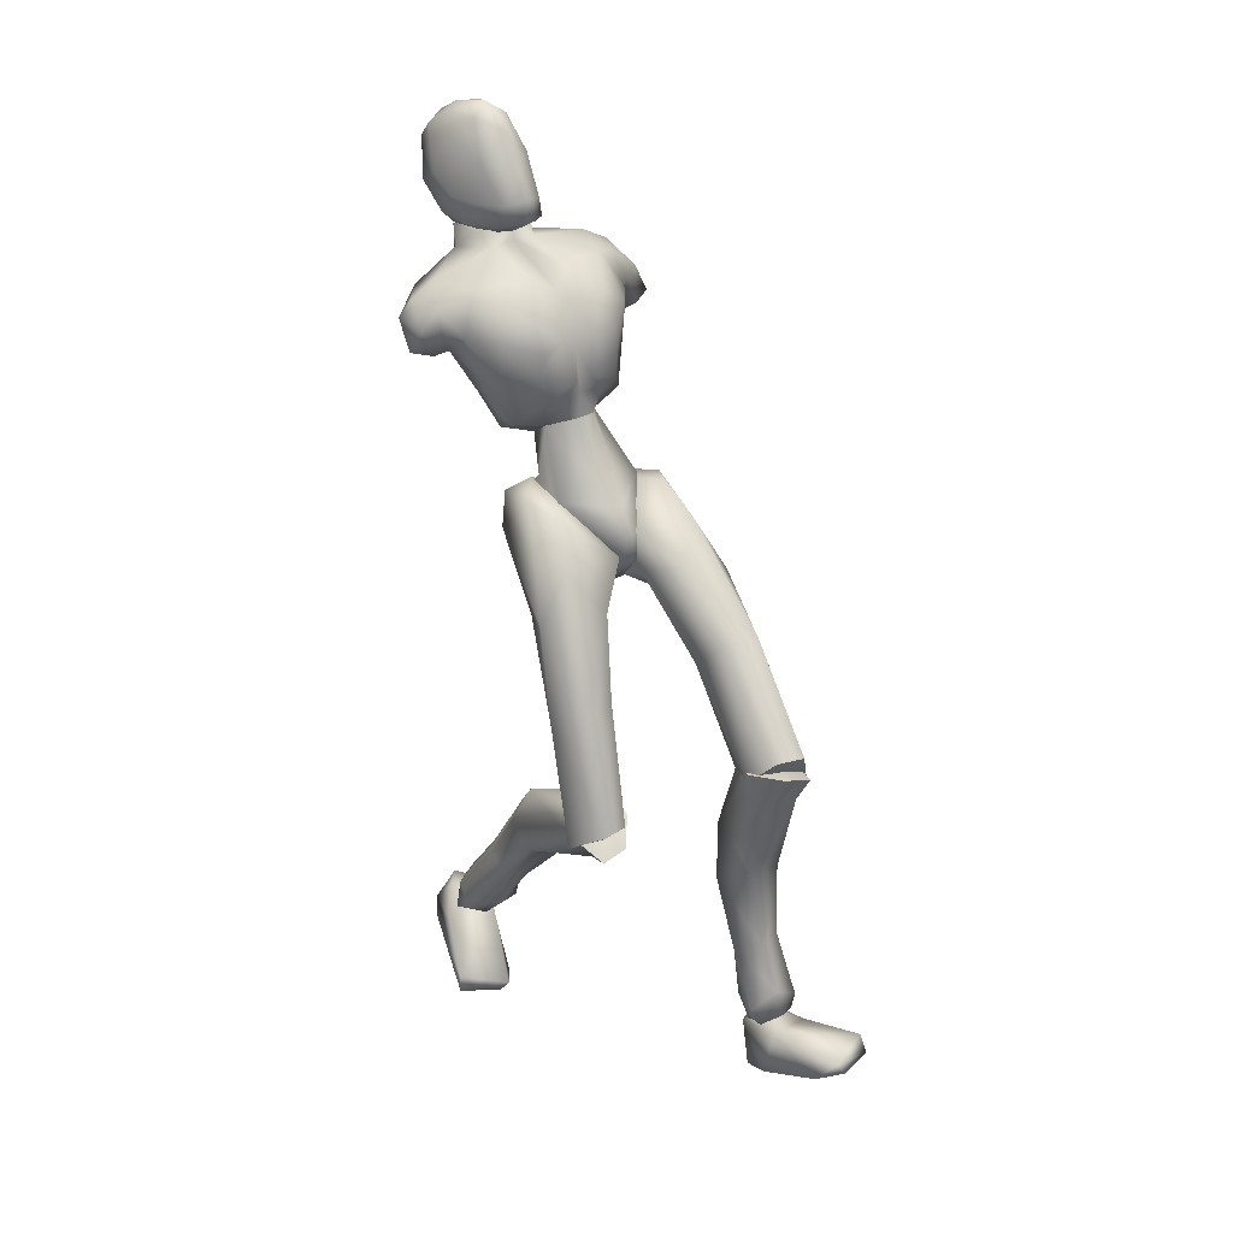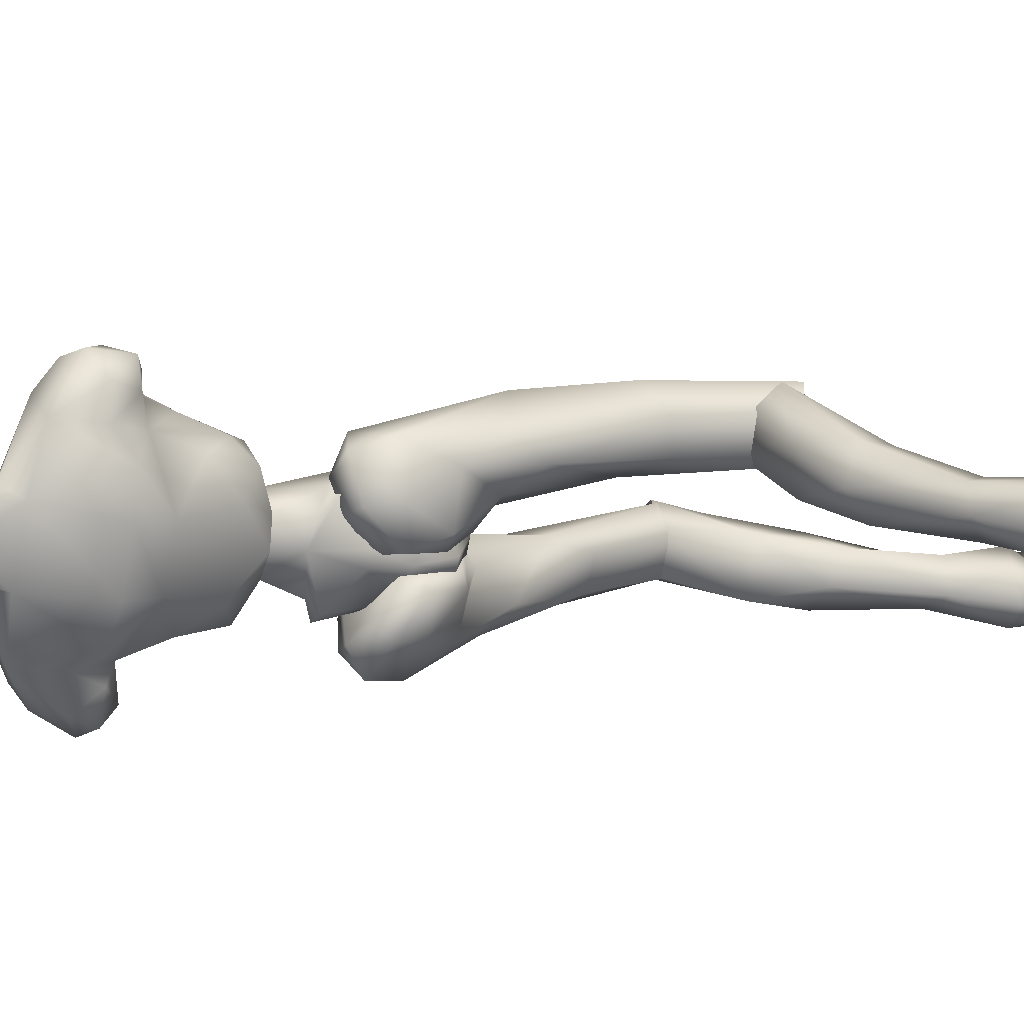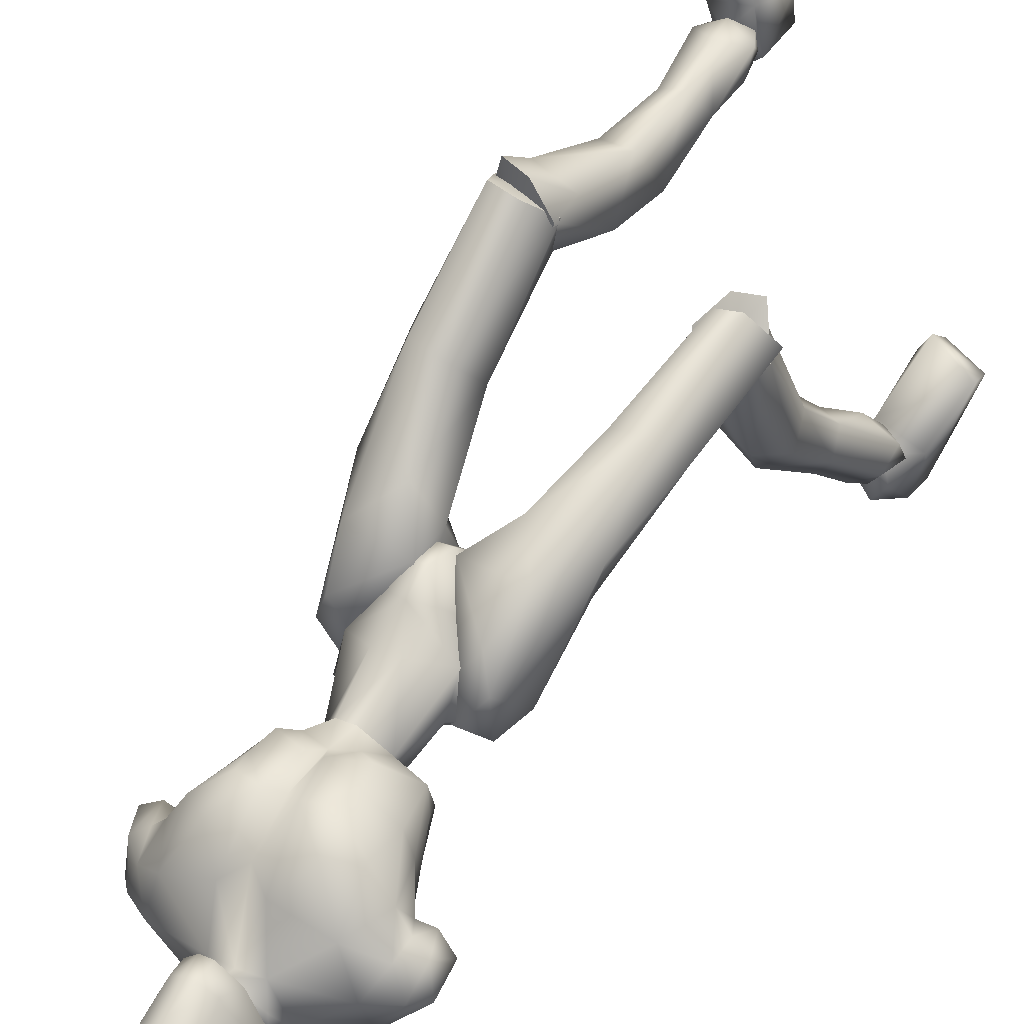
<metadata>
{"format":"obj","ext":"obj","renderer":"f3d","projection":"perspective","resolution":1024,"background":"white","views":[{"elev":25.1,"azim":-31.1,"up":"+Y"},{"elev":-68.9,"azim":-94.8,"up":"+Z"},{"elev":41.1,"azim":-143.4,"up":"+Z"}]}
</metadata>
<code>
o Melee_Husk
v 2.34 46.21 -20.63
v 3.253 45.13 -17.56
v 3.643 45.85 -20.63
v 0.6447 48.53 -22.52
v 1.077 49.87 -20.22
v 0.5416 46.32 -16.41
v -0.03171 43.94 -14.48
v -1.43 46.09 -16.25
v -3.953 44.3 -16.97
v -3.36 49.36 -19.86
v -3.812 45.5 -20.13
v -3.012 48.11 -22.22
v -4.985 44.86 -19.93
v -1.655 43.15 -14.79
v -0.1312 42 -13.34
v 0.6854 42.09 -13.41
v 1.657 43.53 -15.07
v -0.3895 50.45 -17.9
v -1.709 50.3 -17.79
v 1.077 49.87 -20.22
v 0.6447 48.53 -22.52
v 2.974 49.85 -23.3
v -1.994 53.37 -17.44
v -3.035 51.61 -17.83
v -1.29 52.17 -18.26
v -1.709 50.3 -17.79
v -0.3895 50.45 -17.9
v 0.5819 52.03 -18.13
v 3.489 51 -20.69
v 3.794 51.82 -22.06
v 3.131 52.61 -25.03
v 4.053 55.45 -26.47
v 4.24 54.71 -22.37
v 5.211 56.49 -24.05
v 4.912 58.35 -22.2
v 6.155 58.23 -23.6
v 5.303 60.39 -24.18
v 7.233 58.94 -24.39
v 5.811 60.86 -26.32
v 7.04 59.73 -26.82
v 3.758 54.5 -20.6
v 8.327 57.25 -26.94
v 8.484 56.75 -24.74
v 7.234 56.09 -24.12
v 6.964 55.26 -25.49
v 3.451 60.47 -29.47
v 6.69 57.45 -28
v 7.731 56.04 -26.85
v 1.939 54.73 -18.27
v 3.555 57.91 -19.78
v 2.914 61.26 -22.53
v 3.699 61.83 -26.14
v -0.5255 61.99 -28.93
v -1.158 62.31 -25.17
v -0.7703 63.47 -26.44
v -3.09 63.23 -24.67
v -3.002 62.28 -24.93
v -4.82 61.89 -24.87
v -4.002 60.62 -20.51
v -8.069 59.99 -21.63
v -5.707 58.33 -18.76
v -2.951 56.51 -17.39
v -9.532 60.3 -25.05
v -0.9532 60.97 -20.76
v -1.548 63.16 -30.12
v -5.96 61.37 -28.49
v -9.522 58.97 -28.41
v -5.658 62.91 -26.04
v -5.433 62.71 -29.81
v 1.481 59.16 -19.35
v 1.3 56.57 -17.71
v -0.5353 56.79 -17.59
v -2.27 59.63 -19.73
v -1.716 55.96 -18.13
v -0.7521 53.51 -17.54
v 1.716 52.8 -17.99
v -12.29 57.63 -25.51
v -11.68 57.1 -23.11
v -11.51 58.96 -24.99
v -10.43 58.58 -22.91
v -10.28 56.72 -22.63
v -9.251 56.74 -21.06
v -7.486 56.64 -18.88
v -4.684 55.89 -17.22
v -4.974 53.94 -17.71
v -7.042 53.25 -19.72
v -11.13 56.11 -26.76
v -11.9 55.11 -24.72
v -10.59 55 -23.39
v -9.295 55.31 -23.23
v -7.827 53.33 -21.39
v -6.008 49.9 -19.91
v -4.279 52.11 -17.5
v -3.36 49.36 -19.86
v -10.38 54.69 -25.9
v -8.218 54.33 -25.49
v -6.706 50.61 -21.2
v -5.673 48.85 -22.59
v -3.012 48.11 -22.22
v -6.724 51.47 -24.22
v -3.608 65.66 -22.39
v -3.458 67.73 -23.01
v -4.742 65.35 -23.11
v -2.655 65.81 -22.46
v -1.779 65.67 -23.09
v -2.453 64.19 -22.4
v -3.433 64.11 -22.3
v -4.994 63.77 -23.6
v -5.901 65.32 -25.14
v -6.26 63.62 -26.14
v -6.854 65.49 -27.12
v -6.994 64.15 -28.55
v -7.457 67.01 -28.67
v -7.478 66.14 -30.49
v -7.165 69.2 -29.75
v -6.633 69.08 -32.17
v -6.581 70.27 -30.91
v -4.807 70.79 -32.29
v -4.735 71.85 -29.86
v -2.584 70.96 -31.35
v -4.682 68.86 -33.62
v -6.017 65.76 -32.51
v -5.917 63.77 -30.33
v -5.508 62.9 -29.73
v -3.603 62.56 -30.61
v -3.763 63.65 -31.43
v -4.278 65.72 -33.12
v -3.226 71.85 -29.02
v -4.332 72.38 -26.37
v -2.774 71.43 -26.07
v -3.89 70.54 -24.4
v -1.715 68.72 -24.99
v -5.677 68.34 -24.75
v -6.714 69.93 -27.71
v -5.906 71.32 -28.8
v -5.461 71.2 -25.9
v -1.752 70.77 -28.23
v -0.2274 65.48 -27.22
v -0.1772 67.55 -29.4
v -0.2228 64.82 -29.68
v -0.4443 67.53 -31.42
v -1.702 64.07 -30.9
v -1.356 69.89 -30.48
v -2.219 69.7 -32.39
v -2.449 66.06 -33.01
v -1.408 63.23 -30.07
v -0.2343 64.02 -26.45
v -0.8135 65.66 -25.14
v -1.25 64.12 -23.68
v 4.783 3.473 -2.849
v 6.452 3.622 -2.236
v 4.783 3.968 -1.233
v 6.362 4.56 -0.6613
v 8.238 3.811 -2.051
v 6.423 3.399 -4.325
v -0.1824 39.77 -13.66
v 1.187 39.93 -13.77
v -0.05064 37.72 -15.57
v 1.216 37.87 -15.67
v -0.1993 38.29 -19.18
v 0.6498 38.38 -19.25
v -0.1734 40.6 -20.9
v 7.55 26.07 -1.3
v 6.172 27.03 2.049
v 5.718 24.99 0.9636
v 4.125 27.29 1.611
v 3.191 24.02 -0.9176
v 2.638 27.04 -0.8819
v 6.623 17.25 -2.346
v 3.649 18.02 -1.557
v 2.777 21.09 -4.865
v 3.361 26.64 -3.403
v 5.459 9.582 -5.276
v 3.012 15.86 -5.255
v 4.999 16.84 -6.563
v 4.788 11.17 -1.495
v 3.645 9.981 -3.537
v 4.2 5.79 -3.595
v 5.873 5.206 -4.845
v 3.695 5.762 -1.066
v 5.758 7.071 -0.6177
v 6.564 11.44 -2.051
v 6.823 10.88 -4.268
v 7.217 17.53 -4.944
v 6.427 21.24 -6.178
v 6.499 26.74 -3.149
v 8.161 5.517 -1.481
v 7.896 5.53 -3.624
v 7.792 33.05 -6.389
v 6.036 28.5 1.354
v 7.62 25.61 -0.4295
v 0.8078 37.98 -15.84
v 2.44 37.27 -13.95
v 0.9468 39.09 -13.19
v 1.858 37.65 -18.96
v 0.6302 38.11 -18.66
v 1.086 39.35 -21.21
v 0.5804 41.18 -21.16
v 2.769 42.53 -22.21
v 3.624 41.35 -22.36
v 4.39 43.9 -21.49
v 6.233 42.76 -21.75
v 6.03 44.31 -18.81
v 6.94 40.75 -19.9
v 7.421 38.57 -11.33
v 6.38 36.74 -14.26
v 6.297 30.57 -7.09
v 6.674 24.82 -2.287
v 3.558 24.42 -2.522
v 3.969 30.41 -6.882
v 4.724 34.91 -13.53
v 5.228 37.99 -17.84
v 3.885 39.55 -21.04
v 3.819 44.24 -18.3
v 5.016 44.55 -16.48
v 5.52 42.4 -12.94
v 0.653 42.34 -13.27
v 2.674 39.98 -10.28
v 2.568 33.17 -8.017
v 2.683 26.38 -0.9526
v 3.672 35.46 -5.52
v 4.017 28.31 0.7767
v 6.15 35.44 -4.965
v -3.418 63.77 -27.91
v -3.504 62.6 -30.6
v -0.735 60.32 -29.88
v -5.534 59.77 -29.49
v -7.259 54.48 -28.14
v -9.091 56.02 -27.42
v 5.129 55.76 -27.38
v 3.949 57.44 -28.5
v 2.334 55.59 -28.93
v -0.443 54.94 -29.31
v -4.506 54.47 -28.97
v -4.16 52.58 -27.06
v -4.281 49.52 -24.18
v -1.211 48.08 -23.04
v -0.04105 53.06 -27.4
v 1.23 50.15 -24.63
v -2.614 36.22 -16.11
v -0.9505 37.65 -17.5
v -1.142 37.55 -14.62
v -1.942 38.67 -20.48
v -0.7213 38.95 -20
v -1.134 41.16 -21.8
v -0.6356 42.79 -20.96
v -2.809 44.47 -21.39
v -3.657 43.46 -22.04
v -4.447 45.41 -20.19
v -6.282 44.5 -20.94
v -6.138 44.66 -17.62
v -7.016 41.9 -20.12
v -7.648 36.33 -13.27
v -6.547 35.89 -16.68
v -8.092 29.23 -11.12
v -6.576 27.28 -12.77
v -8.005 19.98 -8.833
v -7.023 20.04 -10.83
v -3.901 19.76 -11.16
v -6.464 21.85 -5.973
v -4.251 27.03 -12.6
v -4.898 33.91 -16.76
v -5.333 38.52 -19.38
v -3.936 41.28 -21.61
v -3.937 44.38 -17.15
v -5.167 43.9 -15.39
v -5.73 40.46 -13.09
v -0.8576 40.52 -13.32
v -2.925 37.14 -11.65
v -2.839 30.01 -12.45
v -3.062 20.87 -8.897
v -3.997 31.04 -9.239
v -4.434 21.9 -6.541
v -6.485 30.8 -8.791
v -3.681 19.57 -10.66
v -3.065 21.66 -8.501
v -4.427 20.03 -6.508
v -6.096 18.86 -8.525
v -6.456 19.5 -6.294
v -8.01 21.19 -9.249
v -7.315 15.79 -16.32
v -4.292 15.82 -15.37
v -3.514 20.34 -15.53
v -3.913 23.17 -10.51
v -3.874 16.96 -19.52
v -5.9 18.54 -19.64
v -6.449 12.53 -23.9
v -6.932 9.158 -26.71
v -5.191 8.706 -25.5
v -4.547 11.61 -22.49
v -5.568 10.96 -20.16
v -7.494 7.512 -27.61
v -5.786 6.541 -26.6
v -4.568 6.889 -23.77
v -6.58 7.445 -22.43
v -7.362 11.51 -20.27
v -7.737 12.7 -22.2
v -8.025 17.83 -17.91
v -7.218 21.32 -16.16
v -7.033 23 -10.11
v -5.699 5.733 -25.12
v -7.237 5.708 -24.22
v -9.052 6.929 -24.03
v -8.888 8.473 -25.53
v -9.191 6.14 -25.64
v -6.009 6.999 -27.55
v -7.712 7.449 -28.88
v -5.928 6.903 -25.87
v -8.73 7.187 -27.47
v -7.991 6.772 -25.42
v -6.344 5.224 -24.32
v -6.05 3.498 -30.18
v -5.707 2.709 -27.48
v -6.573 1.206 -21.56
v -7.808 1.719 -19.35
v -8.27 0.7444 -20.03
v -11.39 1.123 -21.15
v -11.46 2.621 -20.92
v -9.97 5.077 -25.56
v -8.923 4.773 -29.91
v -9.298 3.172 -29.27
v -7.42 6.175 -25.99
v 1.138 41.67 -17.75
v 3.061 41.09 -18.05
v 2.865 45.34 -21.39
v 0.05645 43.09 -21.37
v 6.327 2.818 -4.938
v 5.226 -1.283 -3.515
v 4.662 3.059 -3.509
v 4.915 -0.3238 -0.8643
v 5.138 3.635 0.1148
v 5.811 2.144 4.713
v 6.911 4.025 6.103
v 7.513 2.901 6.116
v 10.58 2.899 4.817
v 10.45 4.23 4.1
v 8.785 3.209 -0.9898
v 6.6 4.395 -1.783
v 7.333 3.582 -3.708
v 7.902 0.2279 -4.228
v 8.463 -0.6063 -2.777
v 4.55 3.986 -2.1
v -1.034 42.97 -21.28
v -4.243 44.52 -20.81
v -0.8952 46.2 -21.83
v -1.211 48.08 -23.04
v -2.936 40.4 -17.56
v -1.074 48.83 -20.31
v -1.258 41.8 -17.68
v -1.221 49.79 -20.76
v -5.479 20.06 -8.447
v -5.485 21.88 -8.121
v 5.088 25.84 -0.1574
v -3.08 61.89 -27.15
v 5.07 27.41 -0.8849
f 1 2 3
f 4 5 1
f 5 2 1
f 2 5 6
f 2 6 7
f 6 8 7
f 8 9 7
f 10 9 8
f 9 10 11
f 10 12 11
f 9 11 13
f 9 14 7
f 7 14 15
f 7 15 16
f 17 7 16
f 17 2 7
f 18 6 5
f 6 18 8
f 19 8 18
f 8 19 10
f 20 21 22
f 23 24 25
f 26 25 24
f 26 27 25
f 25 27 28
f 27 20 28
f 28 20 29
f 29 20 22
f 30 29 22
f 30 22 31
f 30 31 32
f 30 32 33
f 33 32 34
f 33 34 35
f 35 34 36
f 35 36 37
f 36 38 37
f 38 39 37
f 38 40 39
f 33 29 30
f 29 33 41
f 33 35 41
f 38 42 40
f 42 38 43
f 44 43 38
f 36 44 38
f 34 44 36
f 34 45 44
f 34 32 45
f 39 40 46
f 46 40 47
f 42 47 40
f 42 48 47
f 43 48 42
f 44 48 43
f 45 48 44
f 29 41 49
f 49 41 50
f 41 35 50
f 50 35 51
f 51 35 37
f 51 37 52
f 39 52 37
f 52 39 46
f 53 52 46
f 54 52 53
f 55 54 53
f 56 54 55
f 57 54 56
f 57 56 58
f 59 57 58
f 58 60 59
f 60 61 59
f 59 61 62
f 52 54 51
f 58 63 60
f 57 64 54
f 65 55 53
f 63 66 67
f 63 58 66
f 58 68 66
f 58 56 68
f 68 69 66
f 51 54 64
f 64 70 51
f 51 70 50
f 50 70 71
f 71 49 50
f 49 71 72
f 71 70 72
f 70 64 72
f 72 64 73
f 57 73 64
f 73 57 59
f 59 62 73
f 74 73 62
f 73 74 72
f 72 74 75
f 72 75 49
f 49 75 76
f 77 78 79
f 79 78 80
f 78 81 80
f 81 82 80
f 82 60 80
f 82 83 60
f 83 61 60
f 83 84 61
f 61 84 62
f 84 85 62
f 23 62 85
f 74 62 23
f 23 25 74
f 25 75 74
f 28 75 25
f 28 76 75
f 29 76 28
f 49 76 29
f 82 86 83
f 86 85 83
f 85 84 83
f 80 60 63
f 63 79 80
f 79 63 67
f 79 67 77
f 77 67 87
f 87 88 77
f 88 78 77
f 88 89 78
f 89 81 78
f 89 90 81
f 90 82 81
f 90 91 82
f 91 86 82
f 91 92 86
f 86 92 85
f 93 85 92
f 23 85 93
f 93 24 23
f 93 92 24
f 24 92 94
f 94 26 24
f 95 88 87
f 88 95 89
f 95 90 89
f 96 90 95
f 96 91 90
f 96 97 91
f 92 91 97
f 92 97 98
f 94 92 98
f 99 94 98
f 98 97 100
f 100 97 96
f 101 102 103
f 102 104 105
f 101 104 102
f 101 106 104
f 107 106 101
f 107 101 103
f 108 107 103
f 109 108 103
f 108 109 110
f 109 111 110
f 111 112 110
f 111 113 112
f 112 113 114
f 114 113 115
f 116 114 115
f 116 115 117
f 118 116 117
f 118 117 119
f 118 119 120
f 116 118 121
f 116 121 122
f 114 116 122
f 114 122 123
f 123 112 114
f 123 124 112
f 124 110 112
f 125 124 123
f 126 125 123
f 123 127 126
f 122 127 123
f 122 121 127
f 120 119 128
f 129 128 119
f 129 130 128
f 130 129 131
f 131 132 130
f 132 131 102
f 131 133 102
f 103 102 133
f 103 133 109
f 133 111 109
f 133 134 111
f 111 134 113
f 113 134 115
f 115 134 117
f 117 134 135
f 119 117 135
f 135 129 119
f 129 135 136
f 129 136 131
f 136 133 131
f 134 133 136
f 134 136 135
f 130 132 137
f 132 138 137
f 138 139 137
f 139 138 140
f 139 140 141
f 140 142 141
f 139 141 143
f 139 143 137
f 128 130 137
f 137 120 128
f 137 143 120
f 143 144 120
f 141 144 143
f 144 141 145
f 145 141 142
f 145 142 127
f 127 142 126
f 126 142 125
f 125 142 146
f 146 142 140
f 147 146 140
f 147 140 138
f 138 148 147
f 138 132 148
f 132 105 148
f 102 105 132
f 121 145 127
f 144 145 121
f 118 144 121
f 144 118 120
f 148 149 147
f 149 148 105
f 149 105 106
f 104 106 105
f 150 151 152
f 152 151 153
f 153 151 154
f 154 151 155
f 155 151 150
f 14 156 15
f 156 157 15
f 16 15 157
f 157 17 16
f 156 158 157
f 159 157 158
f 158 160 159
f 161 159 160
f 161 160 162
f 163 164 165
f 166 165 164
f 165 166 167
f 168 167 166
f 163 165 169
f 165 170 169
f 165 167 170
f 170 167 171
f 168 171 167
f 172 171 168
f 173 174 175
f 175 174 171
f 170 171 174
f 176 169 170
f 170 174 176
f 176 174 177
f 173 177 174
f 177 173 178
f 173 179 178
f 179 155 150
f 178 179 150
f 150 180 178
f 180 177 178
f 181 177 180
f 181 176 177
f 182 176 181
f 182 169 176
f 169 182 183
f 169 183 184
f 175 184 183
f 184 175 185
f 171 185 175
f 171 172 185
f 172 186 185
f 186 163 185
f 184 185 163
f 184 163 169
f 183 173 175
f 152 180 150
f 180 152 153
f 181 180 153
f 187 181 153
f 181 187 182
f 182 187 183
f 183 187 188
f 173 183 188
f 179 173 188
f 188 155 179
f 154 155 188
f 187 154 188
f 187 153 154
f 189 190 191
f 192 193 194
f 192 195 193
f 192 196 195
f 197 195 196
f 196 198 197
f 198 199 197
f 199 200 197
f 199 201 200
f 202 200 201
f 202 201 203
f 204 202 203
f 204 203 205
f 206 204 205
f 189 206 205
f 189 207 206
f 207 189 191
f 191 208 207
f 208 209 207
f 207 209 210
f 207 210 211
f 206 207 211
f 211 212 206
f 204 206 212
f 212 213 204
f 213 202 204
f 200 202 213
f 197 200 213
f 195 197 213
f 195 213 212
f 212 193 195
f 211 193 212
f 201 214 203
f 215 203 214
f 215 216 203
f 216 215 217
f 217 218 216
f 194 218 217
f 218 194 219
f 194 193 219
f 219 193 211
f 219 211 210
f 210 209 219
f 209 220 219
f 219 220 221
f 222 221 220
f 222 190 221
f 190 223 221
f 189 223 190
f 189 205 223
f 223 205 216
f 203 216 205
f 216 218 223
f 221 223 218
f 221 218 219
f 215 214 217
f 224 55 65
f 224 56 55
f 56 224 68
f 68 224 69
f 69 224 225
f 224 65 225
f 53 46 226
f 65 53 226
f 226 225 65
f 227 225 226
f 225 227 69
f 66 69 227
f 67 66 227
f 67 227 228
f 229 67 228
f 228 96 229
f 229 96 95
f 87 229 95
f 87 67 229
f 230 48 45
f 48 230 47
f 231 47 230
f 46 47 231
f 46 231 232
f 46 232 226
f 226 232 233
f 226 233 227
f 234 227 233
f 228 227 234
f 235 228 234
f 96 228 235
f 100 96 235
f 100 235 236
f 236 98 100
f 236 99 98
f 237 99 236
f 237 236 235
f 238 237 235
f 235 234 238
f 233 238 234
f 232 238 233
f 232 32 238
f 32 232 231
f 32 231 230
f 32 230 45
f 32 31 238
f 238 31 239
f 22 239 31
f 21 239 22
f 21 237 239
f 239 237 238
f 240 241 242
f 243 241 240
f 244 241 243
f 243 245 244
f 246 244 245
f 247 246 245
f 248 247 245
f 247 248 249
f 250 249 248
f 249 250 251
f 250 252 251
f 251 252 253
f 252 254 253
f 254 255 253
f 255 254 256
f 255 256 257
f 258 257 256
f 259 258 256
f 260 255 257
f 259 256 261
f 261 256 262
f 256 254 262
f 263 262 254
f 254 252 263
f 264 263 252
f 250 264 252
f 250 248 264
f 248 245 264
f 245 243 264
f 264 243 263
f 240 263 243
f 240 262 263
f 265 249 251
f 251 266 265
f 267 266 251
f 266 267 268
f 269 268 267
f 269 242 268
f 242 269 270
f 240 242 270
f 240 270 262
f 262 270 261
f 259 261 270
f 271 259 270
f 270 272 271
f 273 271 272
f 260 273 272
f 274 260 272
f 274 255 260
f 253 255 274
f 253 274 267
f 267 251 253
f 269 272 270
f 274 272 269
f 269 267 274
f 265 266 268
f 275 276 277
f 277 278 275
f 278 277 279
f 279 280 278
f 278 280 281
f 282 278 281
f 275 278 282
f 275 282 283
f 283 276 275
f 283 284 276
f 283 282 285
f 285 286 283
f 285 287 286
f 288 287 289
f 287 290 289
f 290 287 285
f 285 291 290
f 285 282 291
f 281 291 282
f 292 288 293
f 288 289 293
f 294 293 289
f 290 294 289
f 290 295 294
f 291 295 290
f 291 296 295
f 281 296 291
f 296 281 297
f 297 281 298
f 298 286 297
f 286 298 299
f 299 283 286
f 284 283 299
f 300 284 299
f 280 300 299
f 299 298 280
f 280 298 281
f 287 297 286
f 294 301 293
f 301 294 302
f 294 295 302
f 295 303 302
f 303 295 296
f 303 296 297
f 303 297 304
f 297 287 304
f 287 288 304
f 292 304 288
f 292 305 304
f 305 303 304
f 302 303 305
f 306 307 308
f 307 309 308
f 309 310 308
f 311 308 310
f 311 306 308
f 312 307 306
f 312 306 313
f 311 313 306
f 314 313 311
f 315 314 311
f 314 315 316
f 317 316 315
f 318 317 315
f 318 315 311
f 319 318 311
f 311 310 319
f 309 319 310
f 319 309 320
f 309 307 320
f 312 320 307
f 321 320 312
f 319 320 321
f 318 319 321
f 317 318 321
f 322 305 292
f 322 302 305
f 322 301 302
f 322 293 301
f 322 292 293
f 323 217 214
f 323 194 217
f 323 192 194
f 323 196 192
f 323 198 196
f 323 199 198
f 323 201 199
f 323 214 201
f 324 17 157
f 324 2 17
f 324 3 2
f 324 325 3
f 324 326 325
f 324 162 326
f 324 161 162
f 324 159 161
f 324 157 159
f 327 328 329
f 329 328 330
f 330 331 329
f 330 332 331
f 332 333 331
f 333 332 334
f 334 335 333
f 335 336 333
f 333 336 331
f 336 337 331
f 338 331 337
f 337 339 338
f 339 337 340
f 327 339 340
f 340 328 327
f 340 341 328
f 340 337 341
f 337 336 341
f 336 335 341
f 329 331 342
f 342 331 338
f 338 339 342
f 339 327 342
f 327 329 342
f 326 162 343
f 344 345 343
f 326 343 345
f 345 325 326
f 13 11 344
f 345 344 11
f 11 12 345
f 345 12 346
f 345 346 4
f 4 1 345
f 325 345 1
f 1 3 325
f 343 347 344
f 344 347 13
f 13 347 9
f 9 347 14
f 14 347 156
f 156 347 158
f 158 347 160
f 160 347 162
f 162 347 343
f 27 348 20
f 20 348 21
f 21 348 237
f 237 348 99
f 99 348 94
f 94 348 26
f 26 348 27
f 249 349 247
f 247 349 246
f 246 349 244
f 244 349 241
f 241 349 242
f 242 349 268
f 268 349 265
f 265 349 249
f 328 341 330
f 332 330 341
f 335 332 341
f 335 334 332
f 4 350 5
f 5 350 18
f 18 350 19
f 19 350 10
f 10 350 12
f 12 350 346
f 346 350 4
f 316 317 314
f 314 317 321
f 313 314 321
f 321 312 313
f 258 351 257
f 257 351 260
f 260 351 273
f 273 351 271
f 271 351 259
f 259 351 258
f 300 352 284
f 284 352 276
f 276 352 277
f 277 352 279
f 279 352 280
f 280 352 300
f 191 353 208
f 208 353 209
f 209 353 220
f 220 353 222
f 222 353 190
f 190 353 191
f 108 110 354
f 124 354 110
f 125 354 124
f 125 146 354
f 354 146 147
f 147 149 354
f 149 106 354
f 354 106 107
f 108 354 107
f 172 355 186
f 186 355 163
f 163 355 164
f 164 355 166
f 166 355 168
f 168 355 172

</code>
